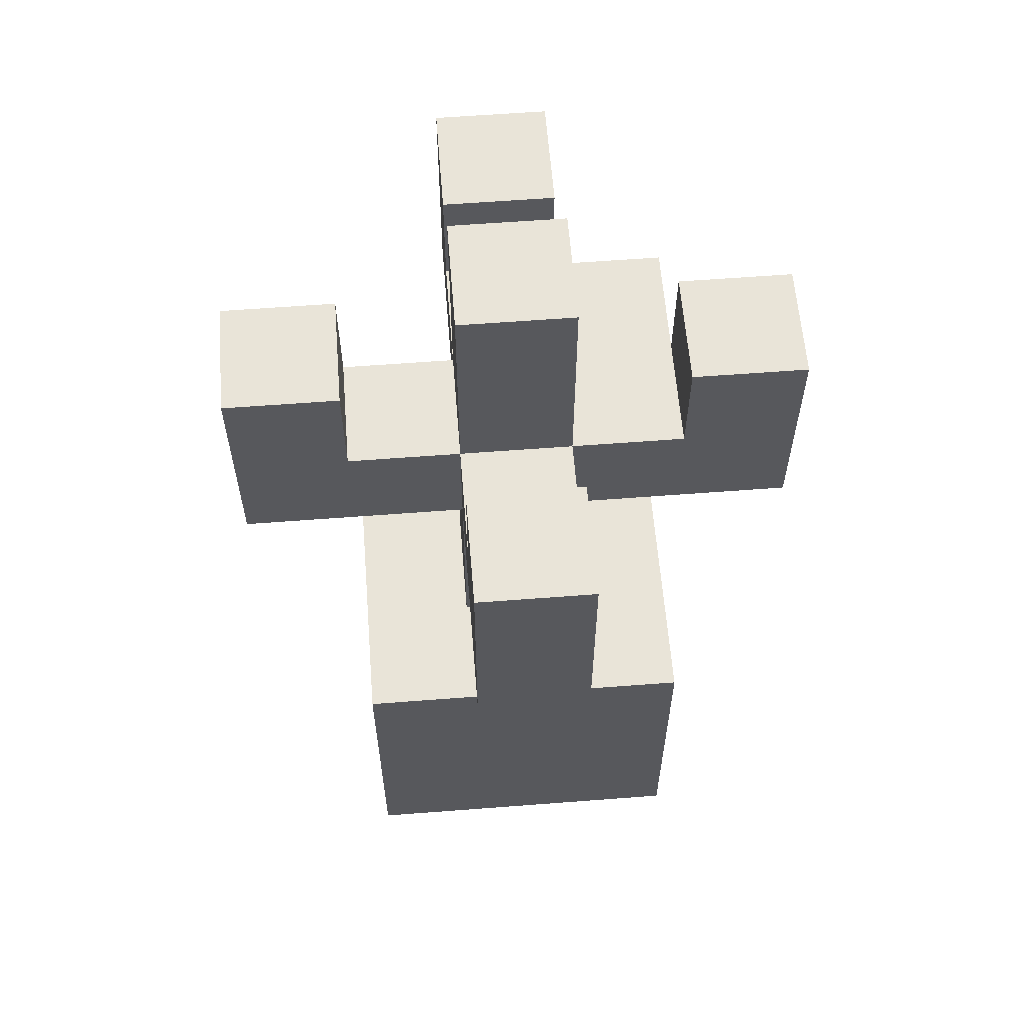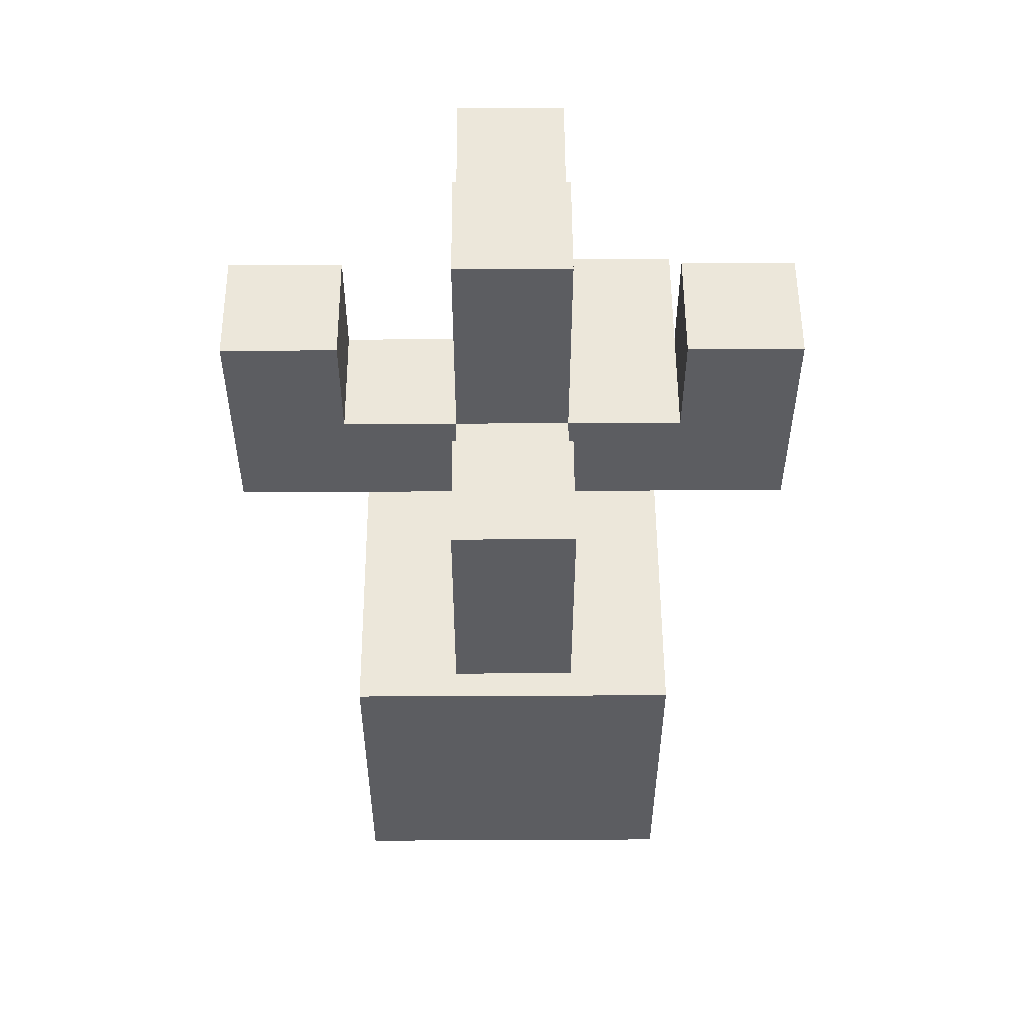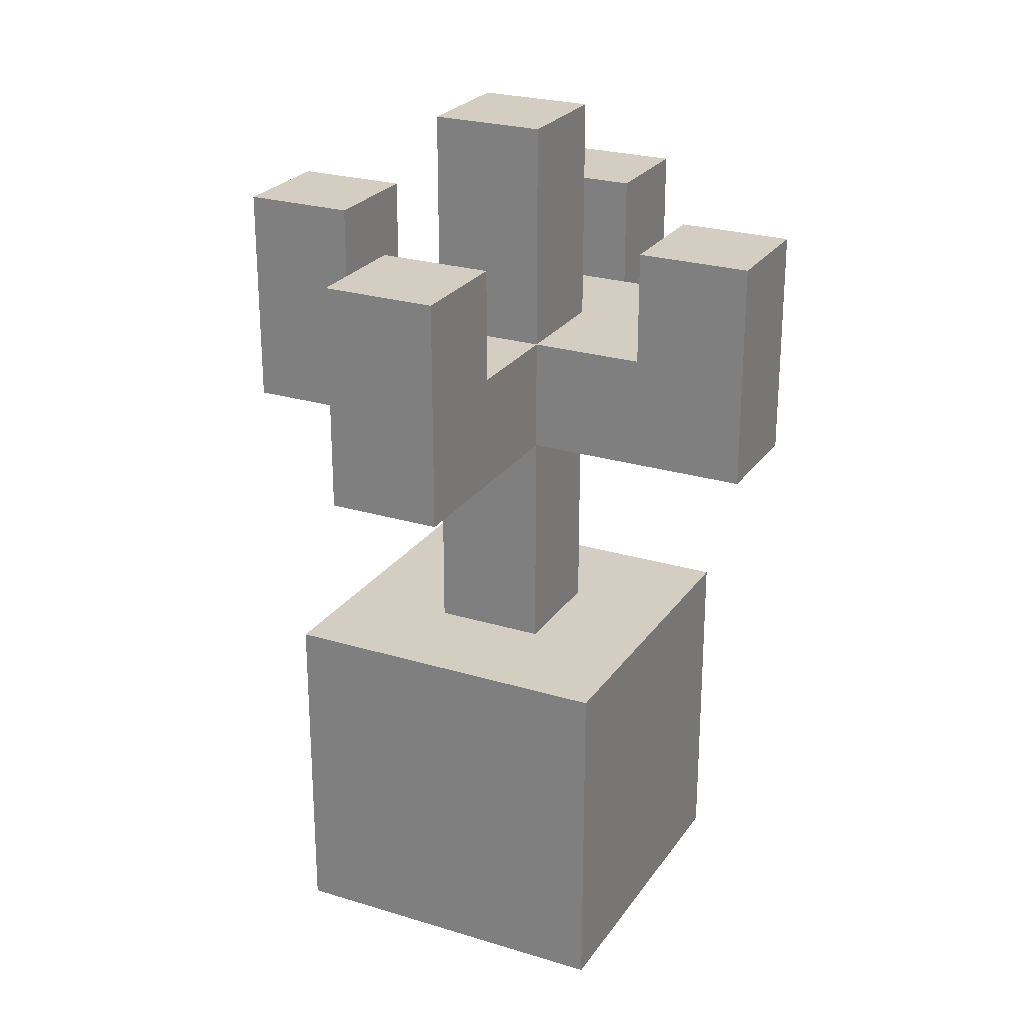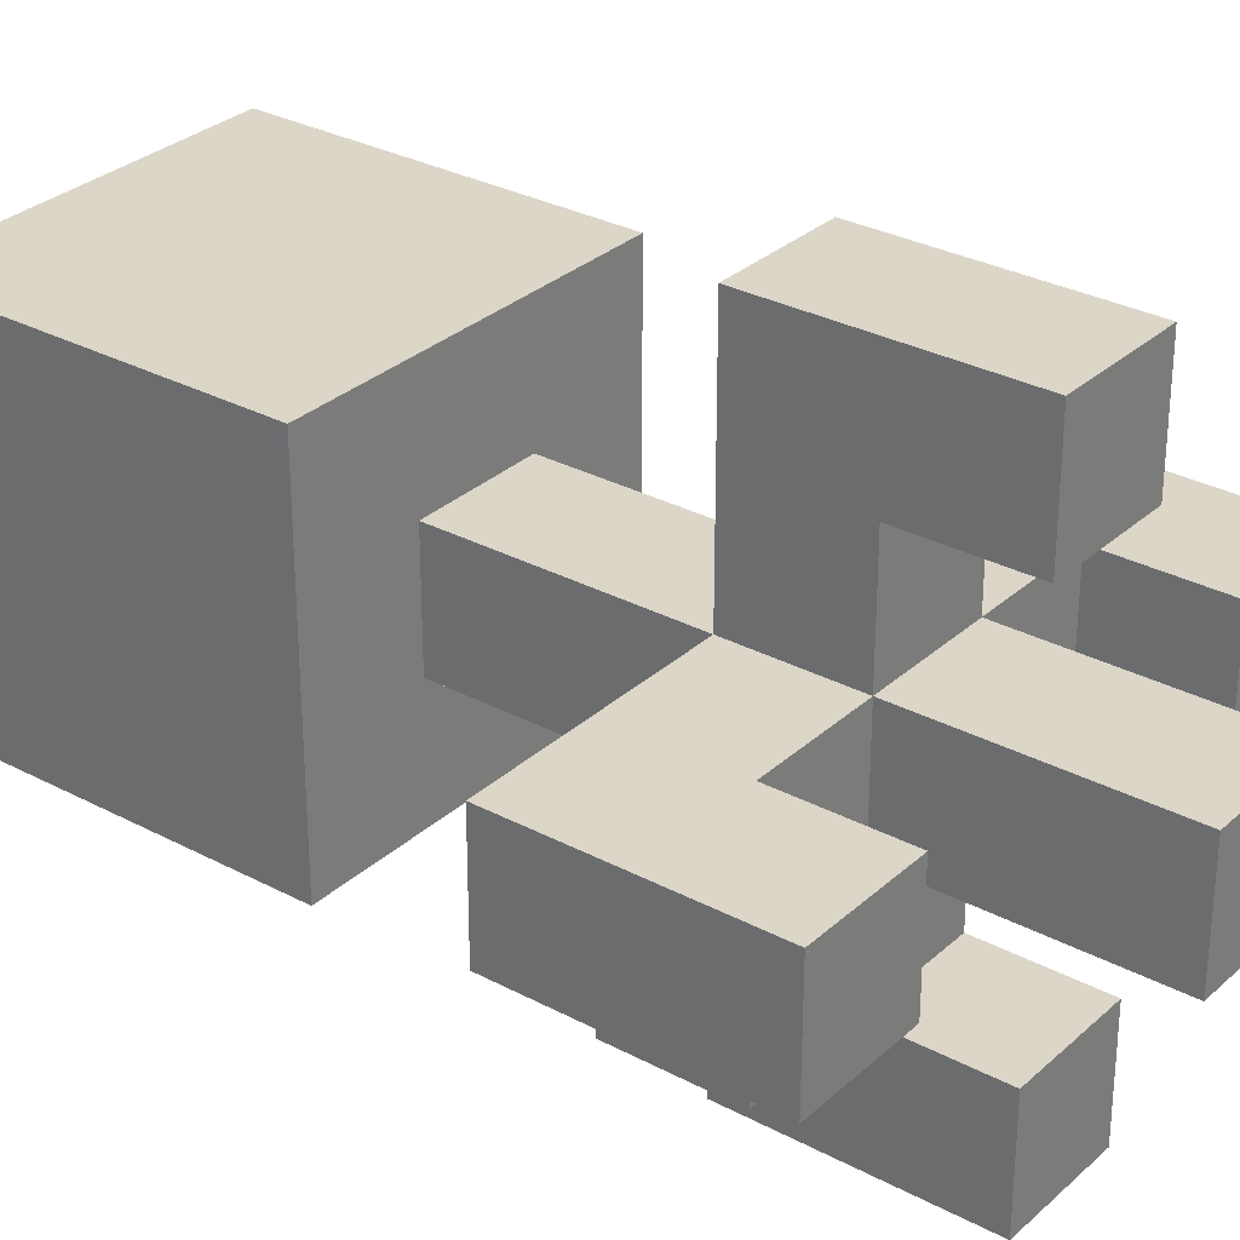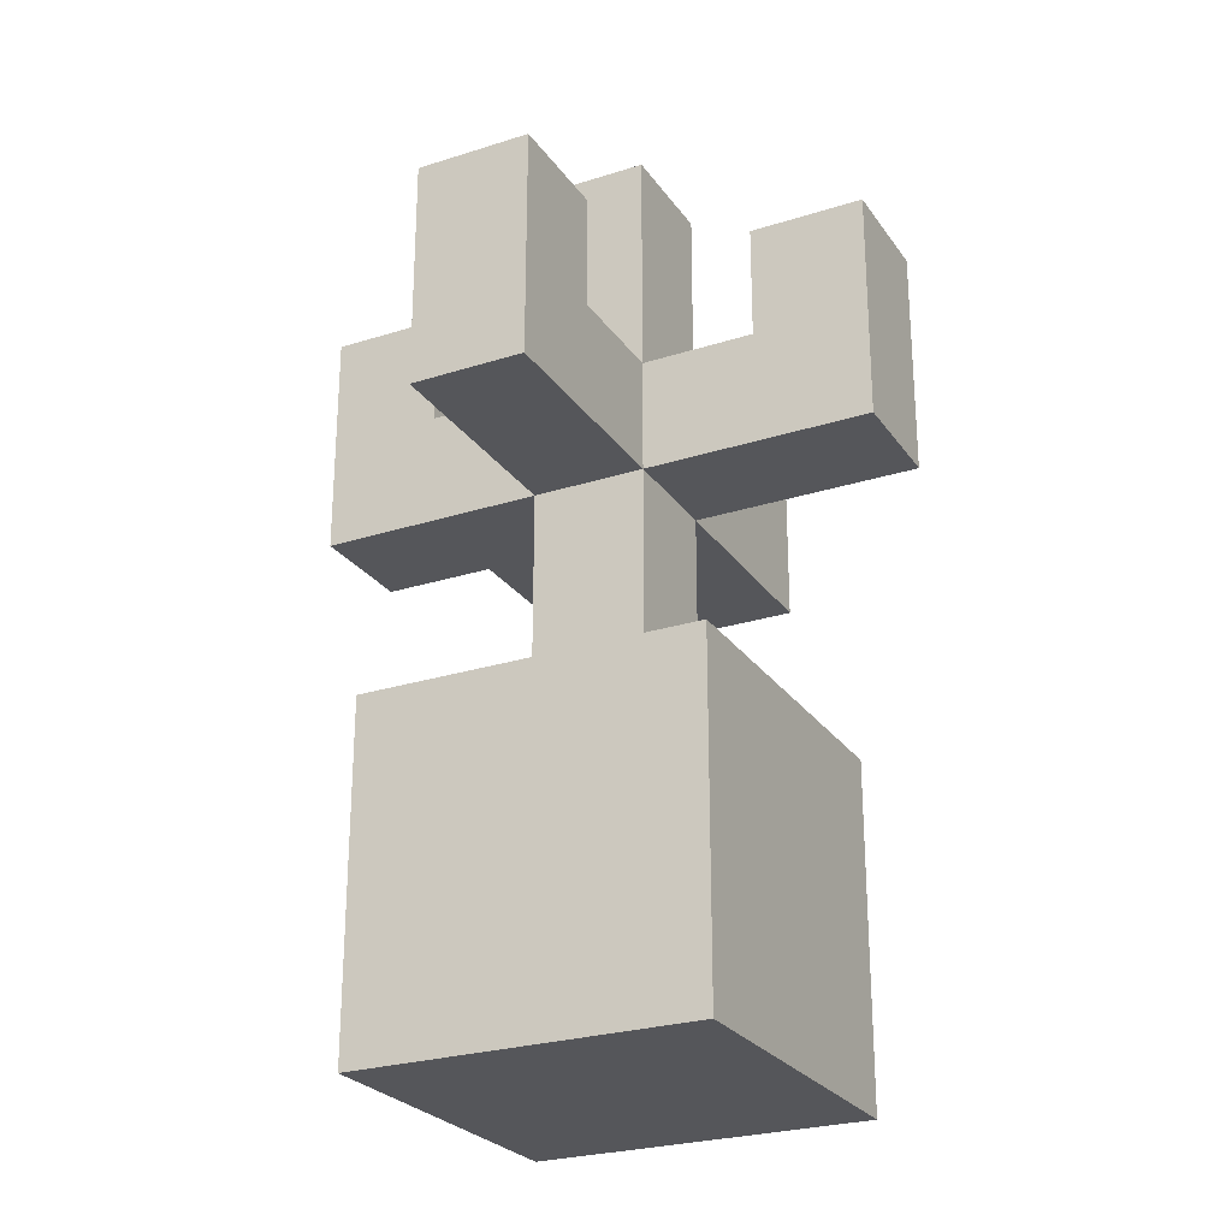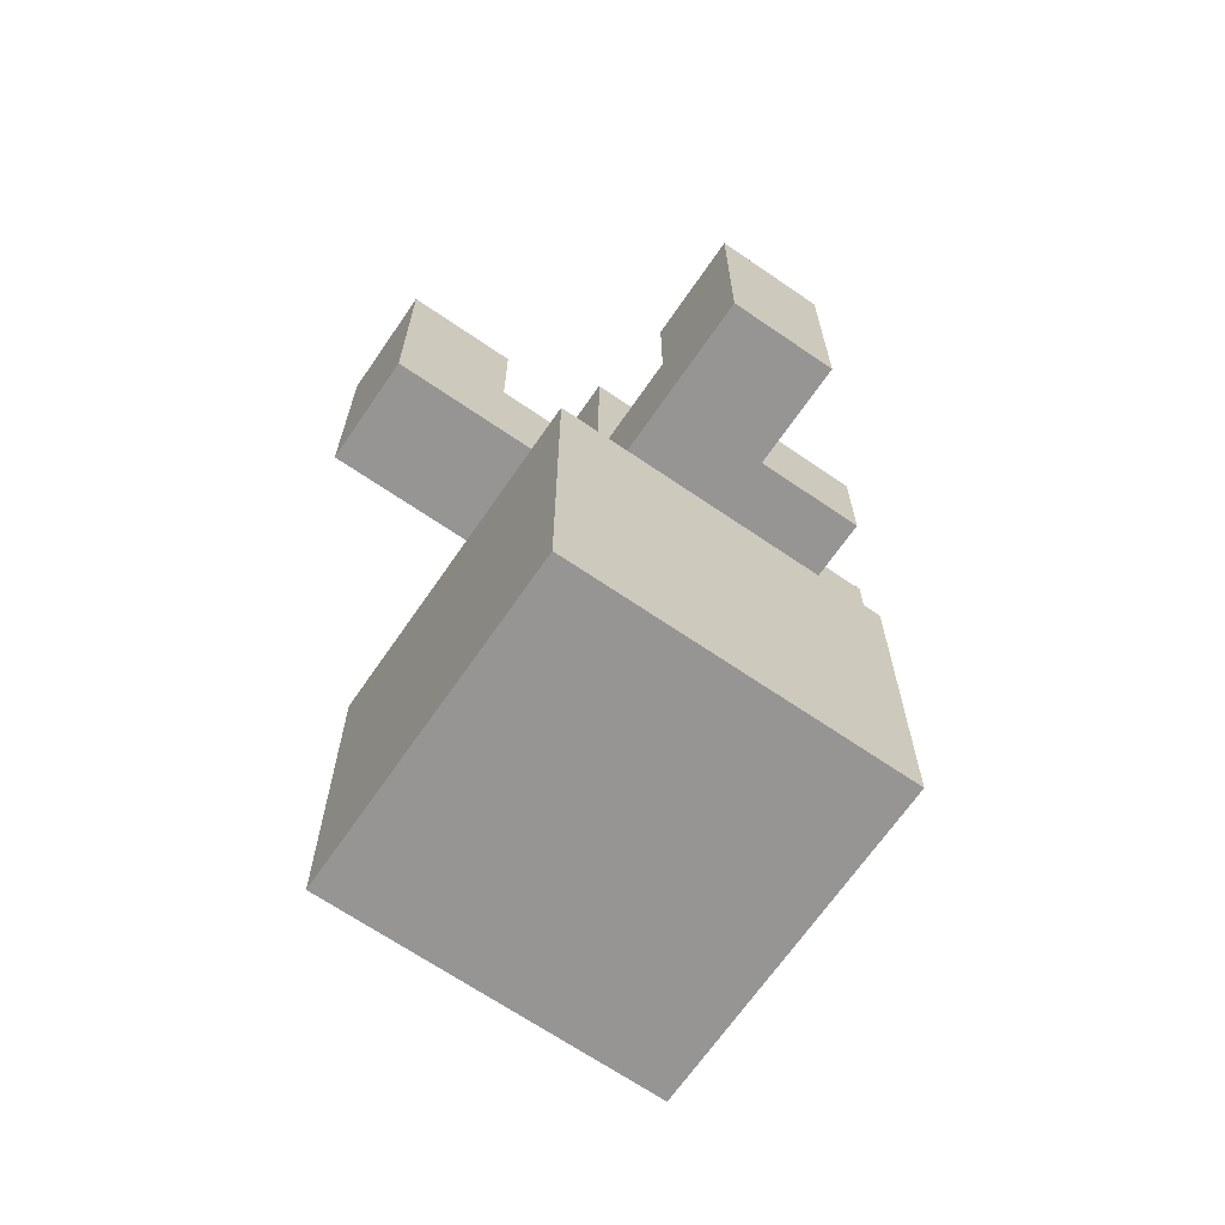
<metadata>
{"format":"obj","ext":"obj","renderer":"f3d","projection":"perspective","resolution":1024,"background":"white","views":[{"elev":60.5,"azim":-4.5,"up":"+Y"},{"elev":53.4,"azim":-0.3,"up":"+Y"},{"elev":24.9,"azim":26.4,"up":"+Y"},{"elev":30.2,"azim":127.8,"up":"+Z"},{"elev":-25.8,"azim":-63.1,"up":"+Y"},{"elev":-67.5,"azim":55.5,"up":"+Y"}]}
</metadata>
<code>
o
v -0.2 0.5 0
v -0.2 0.5 -0.1
v -0.2 0.7 0
v -0.2 0.7 -0.1
v -0.1 0 0.1
v -0.1 0 -0.2
v -0.1 0.3 0.1
v -0.1 0.3 -0.2
v 0 0.3 0
v 0 0.3 -0.1
v 0 0.5 0.2
v 0 0.5 0
v 0 0.5 -0.1
v 0 0.5 -0.3
v 0 0.6 0.1
v 0 0.6 0
v 0 0.6 -0.1
v 0 0.6 -0.2
v 0 0.7 0.2
v 0 0.7 0.1
v 0 0.7 -0.2
v 0 0.7 -0.3
v 0 0.8 0
v 0 0.8 -0.1
v 0.2 0.6 0
v 0.2 0.6 -0.1
v 0.2 0.7 0
v 0.2 0.7 -0.1
v -0.1 0.6 0
v -0.1 0.6 -0.1
v -0.1 0.7 0
v -0.1 0.7 -0.1
v 0.1 0.3 0
v 0.1 0.3 -0.1
v 0.1 0.5 0.2
v 0.1 0.5 0
v 0.1 0.5 -0.1
v 0.1 0.5 -0.2
v 0.1 0.5 -0.3
v 0.1 0.6 0.1
v 0.1 0.6 0
v 0.1 0.6 -0.1
v 0.1 0.6 -0.2
v 0.1 0.7 0.2
v 0.1 0.7 0.1
v 0.1 0.7 -0.2
v 0.1 0.7 -0.3
v 0.1 0.8 0
v 0.1 0.8 -0.1
v 0.2 0 0.1
v 0.2 0 -0.2
v 0.2 0.3 0.1
v 0.2 0.3 -0.2
v 0.2 0.5 -0.1
v 0.2 0.5 -0.2
v 0.2 0.6 -0.1
v 0.2 0.6 -0.2
v 0.3 0.5 0
v 0.3 0.5 -0.1
v 0.3 0.7 0
v 0.3 0.7 -0.1
v 0 0.5 0.2
v 0 0.7 0.2
v 0.1 0.5 0.2
v 0.1 0.7 0.2
v -0.1 0 0.1
v -0.1 0.3 0.1
v 0.2 0 0.1
v 0.2 0.3 0.1
v -0.2 0.5 0
v -0.2 0.7 0
v -0.1 0.6 0
v -0.1 0.7 0
v 0 0.3 0
v 0 0.5 0
v 0 0.6 0
v 0 0.8 0
v 0.1 0.3 0
v 0.1 0.5 0
v 0.1 0.6 0
v 0.1 0.8 0
v 0.2 0.6 0
v 0.2 0.7 0
v 0.3 0.5 0
v 0.3 0.7 0
v 0 0.6 -0.2
v 0 0.7 -0.2
v 0.1 0.6 -0.2
v 0.1 0.7 -0.2
v 0 0.6 0.1
v 0 0.7 0.1
v 0.1 0.6 0.1
v 0.1 0.7 0.1
v -0.2 0.5 -0.1
v -0.2 0.7 -0.1
v -0.1 0.6 -0.1
v -0.1 0.7 -0.1
v 0 0.3 -0.1
v 0 0.5 -0.1
v 0 0.6 -0.1
v 0 0.8 -0.1
v 0.1 0.3 -0.1
v 0.1 0.5 -0.1
v 0.1 0.6 -0.1
v 0.1 0.8 -0.1
v 0.2 0.5 -0.1
v 0.2 0.6 -0.1
v 0.2 0.7 -0.1
v 0.3 0.5 -0.1
v 0.3 0.7 -0.1
v -0.1 0 -0.2
v -0.1 0.3 -0.2
v 0.1 0.5 -0.2
v 0.1 0.6 -0.2
v 0.2 0 -0.2
v 0.2 0.3 -0.2
v 0.2 0.5 -0.2
v 0.2 0.6 -0.2
v 0 0.5 -0.3
v 0 0.7 -0.3
v 0.1 0.5 -0.3
v 0.1 0.7 -0.3
v -0.1 0 0.1
v 0.2 0 0.1
v -0.1 0 -0.2
v 0.2 0 -0.2
v 0 0.5 0.2
v 0.1 0.5 0.2
v -0.2 0.5 0
v 0 0.5 0
v 0.1 0.5 0
v 0.3 0.5 0
v -0.2 0.5 -0.1
v 0 0.5 -0.1
v 0.1 0.5 -0.1
v 0.2 0.5 -0.1
v 0.3 0.5 -0.1
v 0.1 0.5 -0.2
v 0.2 0.5 -0.2
v 0 0.5 -0.3
v 0.1 0.5 -0.3
v -0.1 0.3 0.1
v 0.2 0.3 0.1
v 0 0.3 0
v 0.1 0.3 0
v 0 0.3 -0.1
v 0.1 0.3 -0.1
v -0.1 0.3 -0.2
v 0.2 0.3 -0.2
v 0 0.6 0.1
v 0.1 0.6 0.1
v -0.1 0.6 0
v 0 0.6 0
v 0.1 0.6 0
v 0.2 0.6 0
v -0.1 0.6 -0.1
v 0 0.6 -0.1
v 0.1 0.6 -0.1
v 0.2 0.6 -0.1
v 0 0.6 -0.2
v 0.1 0.6 -0.2
v 0.2 0.6 -0.2
v 0 0.7 0.2
v 0.1 0.7 0.2
v 0 0.7 0.1
v 0.1 0.7 0.1
v -0.2 0.7 0
v -0.1 0.7 0
v 0.2 0.7 0
v 0.3 0.7 0
v -0.2 0.7 -0.1
v -0.1 0.7 -0.1
v 0.2 0.7 -0.1
v 0.3 0.7 -0.1
v 0 0.7 -0.2
v 0.1 0.7 -0.2
v 0 0.7 -0.3
v 0.1 0.7 -0.3
v 0 0.8 0
v 0.1 0.8 0
v 0 0.8 -0.1
v 0.1 0.8 -0.1
f 3 2 1
f 4 2 3
f 7 6 5
f 8 6 7
f 12 10 9
f 13 10 12
f 15 12 11
f 16 12 15
f 17 14 13
f 18 14 17
f 19 15 11
f 20 15 19
f 21 14 18
f 22 14 21
f 23 17 16
f 24 17 23
f 27 26 25
f 28 26 27
f 29 30 31
f 31 30 32
f 33 34 36
f 36 34 37
f 35 36 40
f 40 36 41
f 38 39 43
f 35 40 44
f 44 40 45
f 43 39 46
f 46 39 47
f 41 42 48
f 48 42 49
f 50 51 52
f 52 51 53
f 54 55 56
f 56 55 57
f 58 59 60
f 60 59 61
f 64 63 62
f 65 63 64
f 68 67 66
f 69 67 68
f 72 71 70
f 73 71 72
f 75 72 70
f 76 72 75
f 78 75 74
f 79 75 78
f 80 77 76
f 81 77 80
f 82 80 79
f 84 82 79
f 84 83 82
f 85 83 84
f 88 87 86
f 89 87 88
f 90 91 92
f 92 91 93
f 94 95 96
f 96 95 97
f 94 96 99
f 99 96 100
f 98 99 102
f 102 99 103
f 100 101 104
f 104 101 105
f 106 107 109
f 107 108 109
f 109 108 110
f 111 112 115
f 115 112 116
f 113 114 117
f 117 114 118
f 119 120 121
f 121 120 122
f 125 124 123
f 126 124 125
f 130 128 127
f 131 128 130
f 133 130 129
f 134 130 133
f 135 132 131
f 136 132 135
f 137 132 136
f 138 135 134
f 138 136 135
f 139 136 138
f 140 138 134
f 141 138 140
f 142 143 144
f 144 143 145
f 142 144 146
f 145 143 147
f 142 146 148
f 146 147 148
f 147 143 149
f 148 147 149
f 150 151 153
f 153 151 154
f 152 153 156
f 156 153 157
f 154 155 158
f 158 155 159
f 157 158 160
f 158 159 160
f 160 159 161
f 161 159 162
f 163 164 165
f 165 164 166
f 167 168 171
f 171 168 172
f 169 170 173
f 173 170 174
f 175 176 177
f 177 176 178
f 179 180 181
f 181 180 182

</code>
